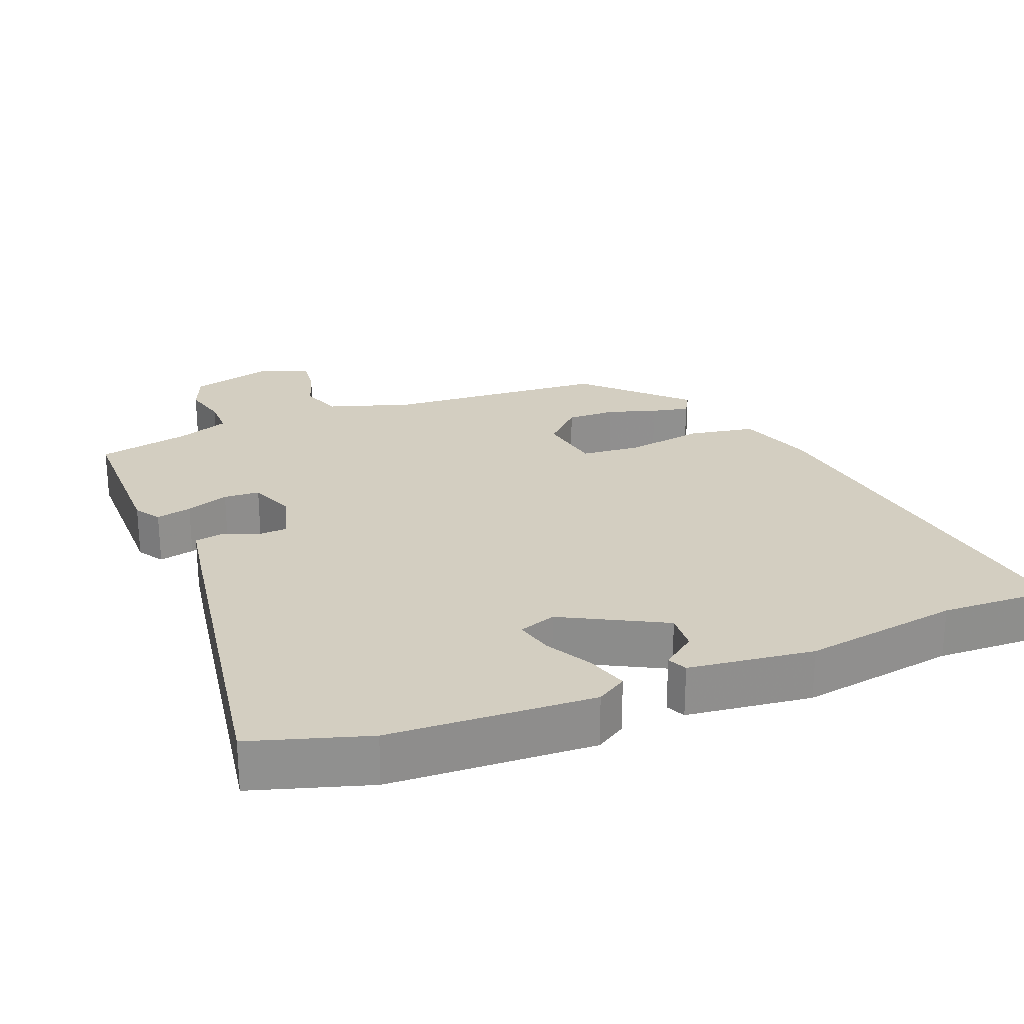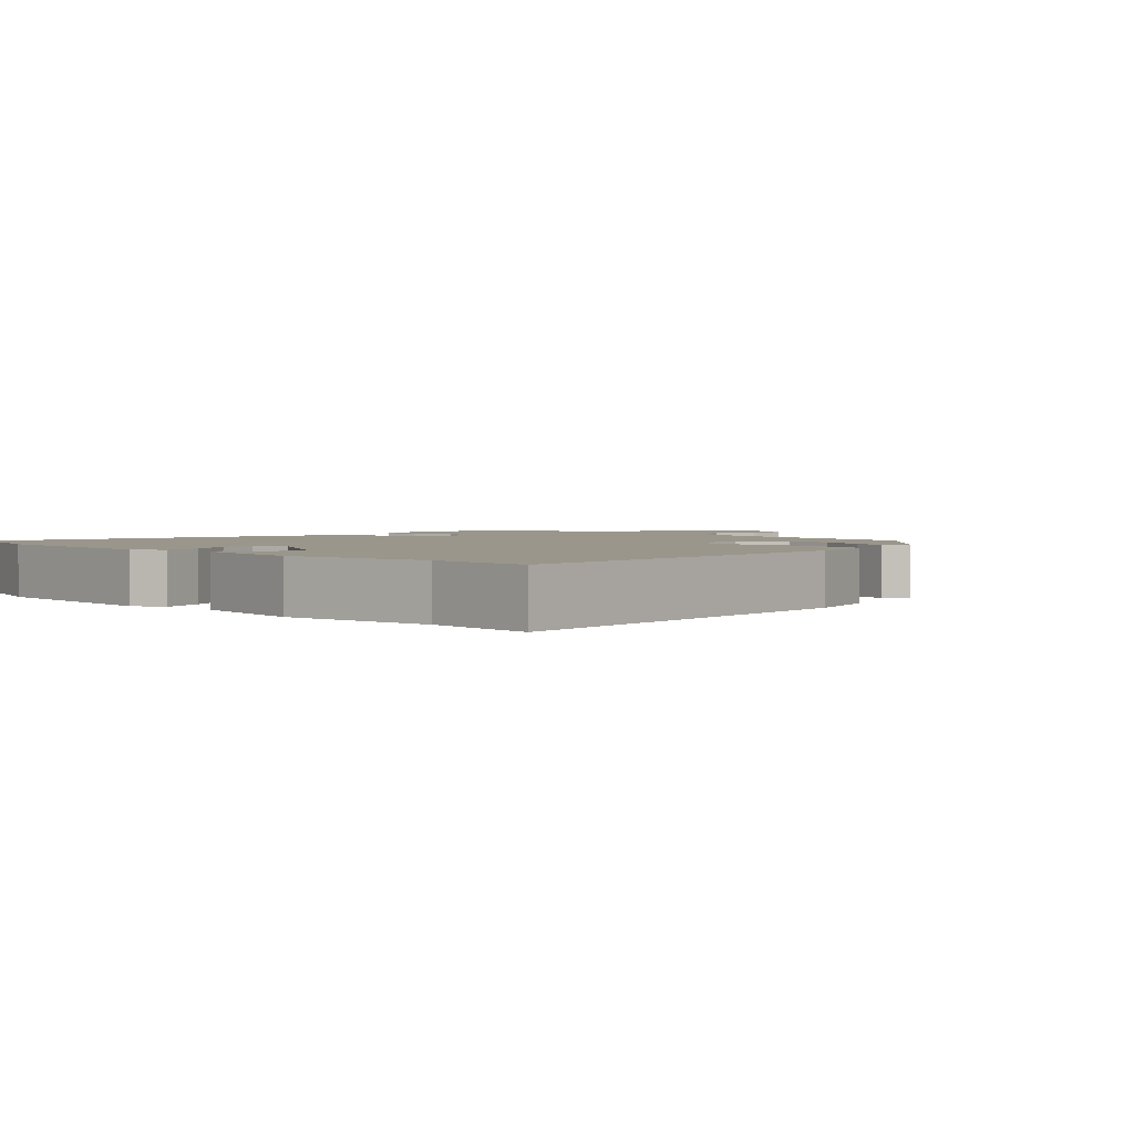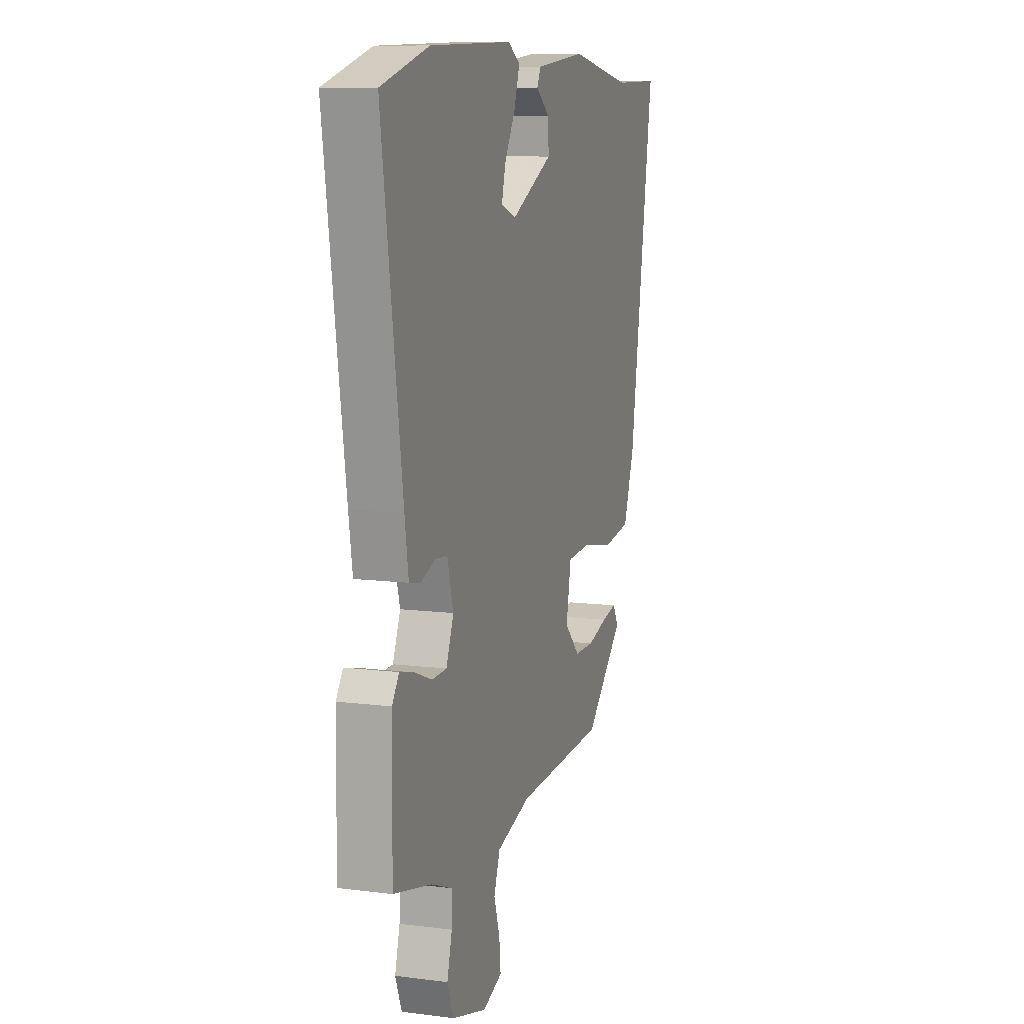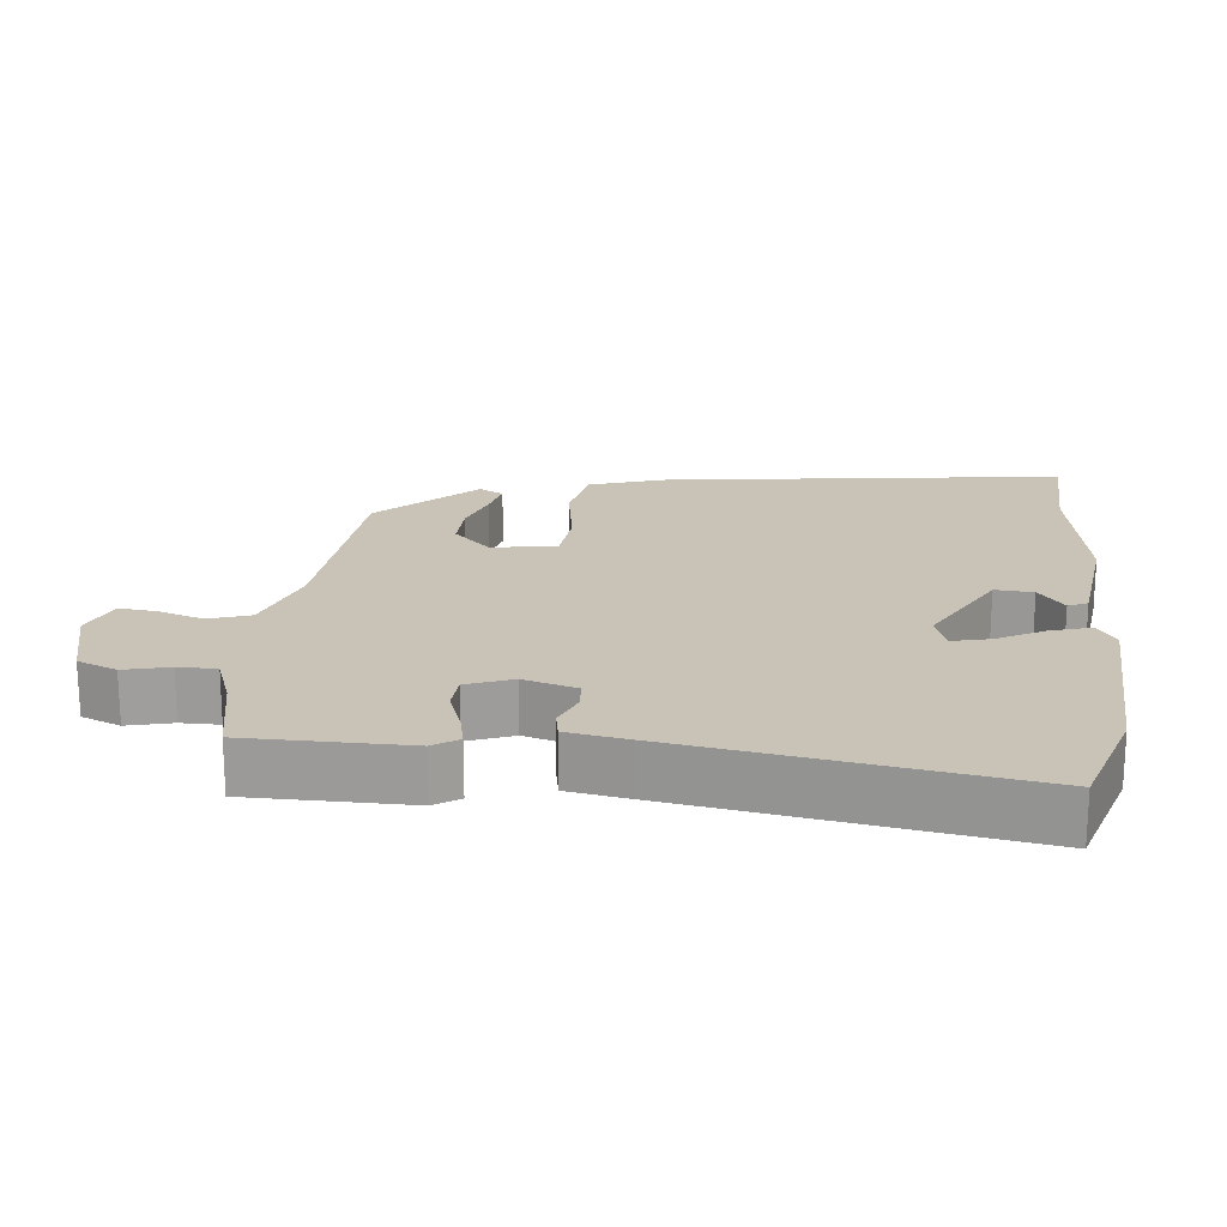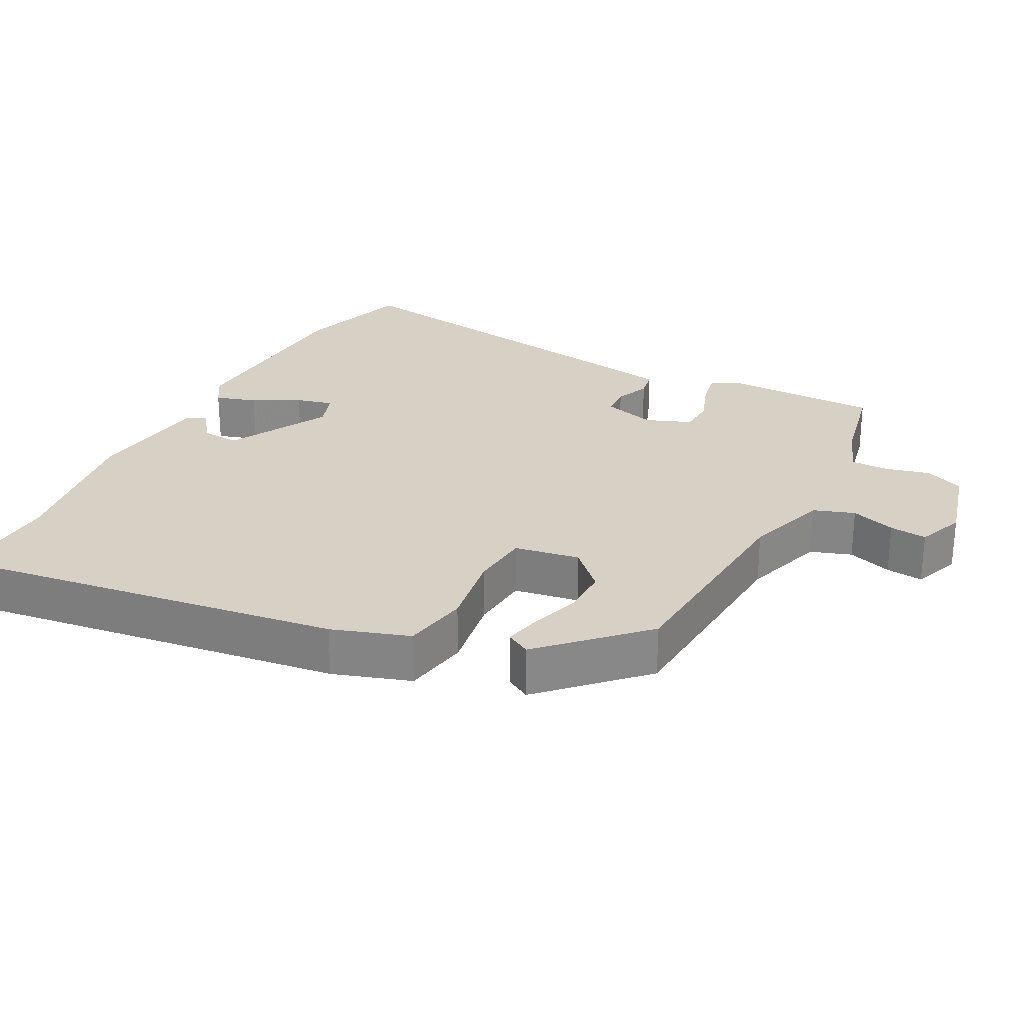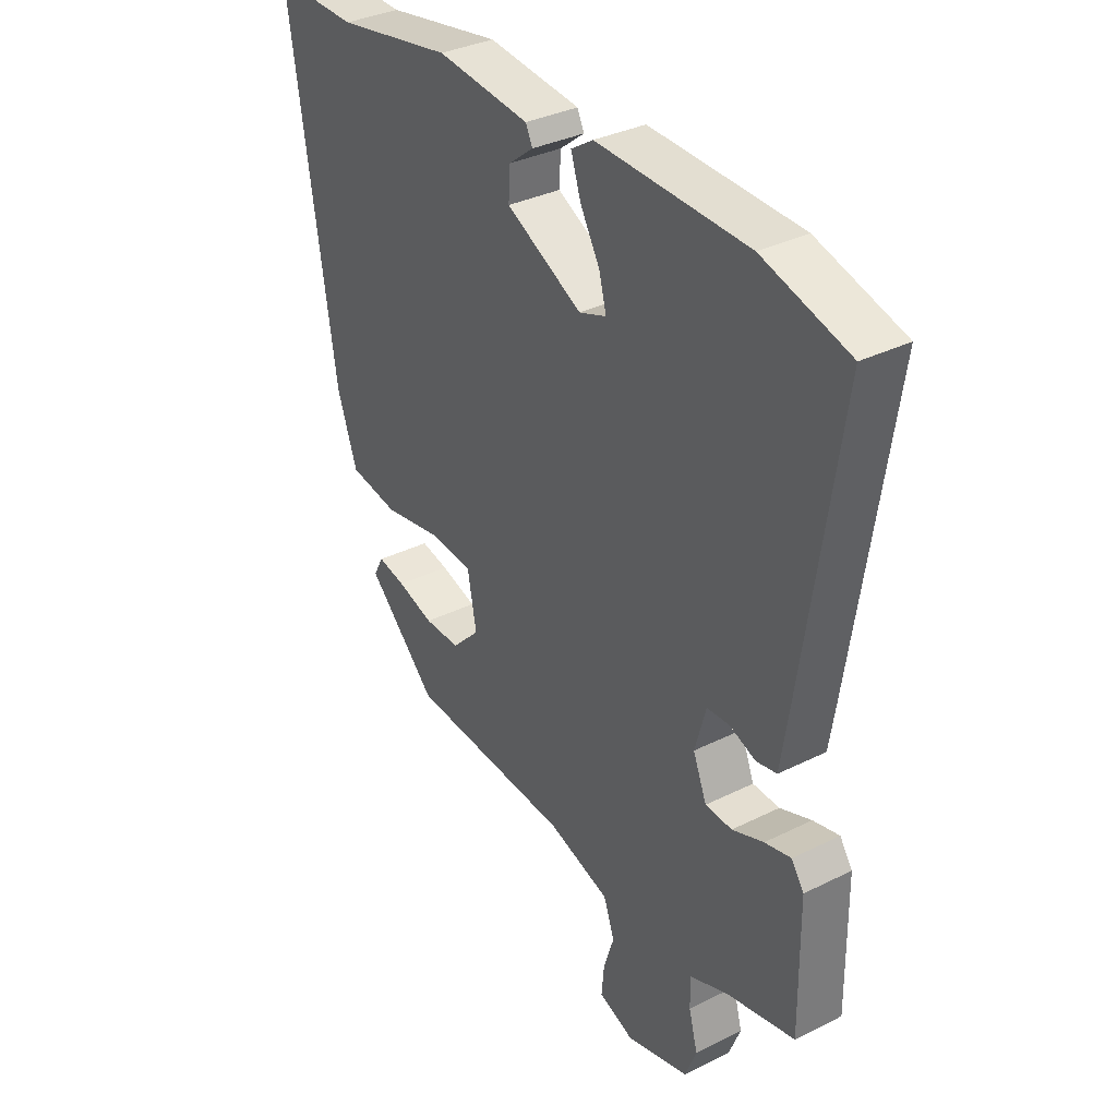
<metadata>
{"format":"obj","ext":"obj","renderer":"f3d","projection":"perspective","resolution":1024,"background":"white","views":[{"elev":24.9,"azim":-20.8,"up":"+Y"},{"elev":2.3,"azim":47.5,"up":"+Y"},{"elev":10.0,"azim":-71.7,"up":"+Z"},{"elev":19.5,"azim":-82.9,"up":"+Y"},{"elev":26.8,"azim":118.5,"up":"+Y"},{"elev":34.3,"azim":-123.9,"up":"+Z"}]}
</metadata>
<code>
v 0.455 0.07 0.499
v 0.616 0.07 0.502
v 0.53 0.07 -0.059
v 0.492 0.07 -0.168
v 0.398 0.07 -0.183
v 0.288 0.07 -0.163
v 0.204 0.07 -0.169
v 0.187 0.07 -0.261
v 0.24 0.07 -0.315
v 0.309 0.07 -0.315
v 0.379 0.07 -0.294
v 0.432 0.07 -0.283
v 0.451 0.07 -0.318
v 0.317 0.07 -0.448
v 0.004 0.07 -0.465
v -0.114 0.07 -0.501
v -0.135 0.07 -0.559
v -0.115 0.07 -0.623
v -0.11 0.07 -0.676
v -0.177 0.07 -0.701
v -0.297 0.07 -0.667
v -0.319 0.07 -0.611
v -0.302 0.07 -0.548
v -0.301 0.07 -0.494
v -0.375 0.07 -0.465
v -0.505 0.07 -0.435
v -0.502 0.07 -0.21
v -0.478 0.07 -0.175
v -0.428 0.07 -0.187
v -0.368 0.07 -0.21
v -0.317 0.07 -0.208
v -0.291 0.07 -0.144
v -0.312 0.07 -0.068
v -0.355 0.07 -0.065
v -0.405 0.07 -0.084
v -0.444 0.07 -0.076
v -0.457 0.07 0.009
v -0.527 0.07 0.492
v -0.362 0.07 0.54
v -0.074 0.07 0.549
v -0.032 0.07 0.522
v -0.051 0.07 0.464
v -0.088 0.07 0.399
v -0.102 0.07 0.346
v -0.05 0.07 0.327
v 0.095 0.07 0.401
v 0.092 0.07 0.455
v 0.045 0.07 0.492
v 0.058 0.07 0.519
v 0.235 0.07 0.538
v 0.455 0 0.499
v 0.616 0 0.502
v 0.53 0 -0.059
v 0.492 0 -0.168
v 0.398 0 -0.183
v 0.288 0 -0.163
v 0.204 0 -0.169
v 0.187 0 -0.261
v 0.24 0 -0.315
v 0.309 0 -0.315
v 0.379 0 -0.294
v 0.432 0 -0.283
v 0.451 0 -0.318
v 0.317 0 -0.448
v 0.004 0 -0.465
v -0.114 0 -0.501
v -0.135 0 -0.559
v -0.115 0 -0.623
v -0.11 0 -0.676
v -0.177 0 -0.701
v -0.297 0 -0.667
v -0.319 0 -0.611
v -0.302 0 -0.548
v -0.301 0 -0.494
v -0.375 0 -0.465
v -0.505 0 -0.435
v -0.502 0 -0.21
v -0.478 0 -0.175
v -0.428 0 -0.187
v -0.368 0 -0.21
v -0.317 0 -0.208
v -0.291 0 -0.144
v -0.312 0 -0.068
v -0.355 0 -0.065
v -0.405 0 -0.084
v -0.444 0 -0.076
v -0.457 0 0.009
v -0.527 0 0.492
v -0.362 0 0.54
v -0.074 0 0.549
v -0.032 0 0.522
v -0.051 0 0.464
v -0.088 0 0.399
v -0.102 0 0.346
v -0.05 0 0.327
v 0.095 0 0.401
v 0.092 0 0.455
v 0.045 0 0.492
v 0.058 0 0.519
v 0.235 0 0.538
f 47 48 49 50
f 46 47 50 1
f 45 46 1 2
f 40 41 42 43
f 40 43 44
f 39 40 44
f 38 39 44
f 37 38 44 45
f 34 35 36 37
f 33 34 37 45
f 27 28 29 30
f 25 26 27 30
f 24 25 30 31
f 20 21 22 23
f 20 23 24
f 17 18 19 20
f 17 20 24 31
f 12 13 14 15
f 10 11 12 15
f 9 10 15 16
f 8 9 16
f 7 8 16
f 3 4 5 6
f 3 6 7
f 2 3 7
f 32 33 45 2
f 16 17 31 32
f 2 7 16 32
f 100 99 98 97
f 51 100 97 96
f 52 51 96 95
f 93 92 91 90
f 94 93 90
f 94 90 89
f 94 89 88
f 95 94 88 87
f 87 86 85 84
f 95 87 84 83
f 80 79 78 77
f 80 77 76 75
f 81 80 75 74
f 73 72 71 70
f 74 73 70
f 70 69 68 67
f 81 74 70 67
f 65 64 63 62
f 65 62 61 60
f 66 65 60 59
f 66 59 58
f 66 58 57
f 56 55 54 53
f 57 56 53
f 57 53 52
f 52 95 83 82
f 82 81 67 66
f 82 66 57 52
f 1 51 52 2
f 2 52 53 3
f 3 53 54 4
f 4 54 55 5
f 5 55 56 6
f 6 56 57 7
f 7 57 58 8
f 8 58 59 9
f 9 59 60 10
f 10 60 61 11
f 11 61 62 12
f 12 62 63 13
f 13 63 64 14
f 14 64 65 15
f 15 65 66 16
f 16 66 67 17
f 17 67 68 18
f 18 68 69 19
f 19 69 70 20
f 20 70 71 21
f 21 71 72 22
f 22 72 73 23
f 23 73 74 24
f 24 74 75 25
f 25 75 76 26
f 26 76 77 27
f 27 77 78 28
f 28 78 79 29
f 29 79 80 30
f 30 80 81 31
f 31 81 82 32
f 32 82 83 33
f 33 83 84 34
f 34 84 85 35
f 35 85 86 36
f 36 86 87 37
f 37 87 88 38
f 38 88 89 39
f 39 89 90 40
f 40 90 91 41
f 41 91 92 42
f 42 92 93 43
f 43 93 94 44
f 44 94 95 45
f 45 95 96 46
f 46 96 97 47
f 47 97 98 48
f 48 98 99 49
f 49 99 100 50
f 50 100 51 1

</code>
